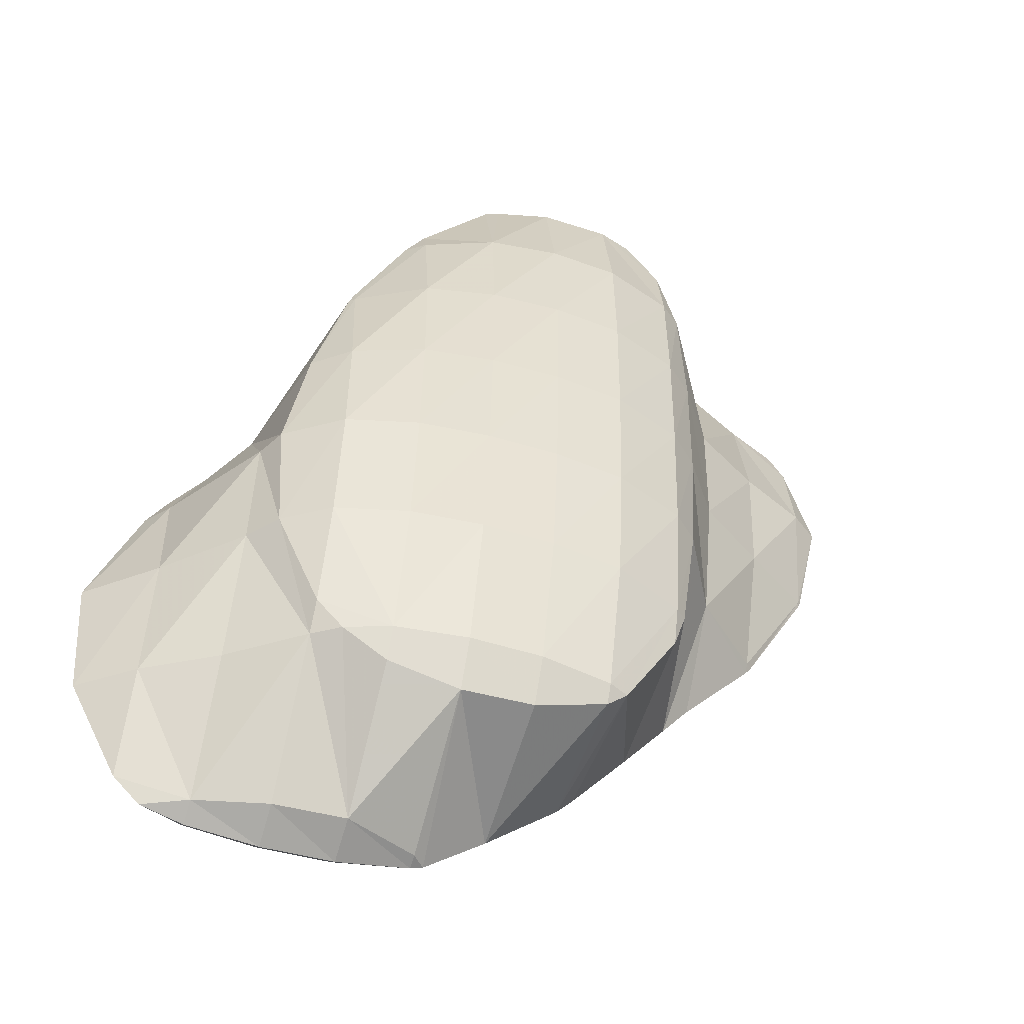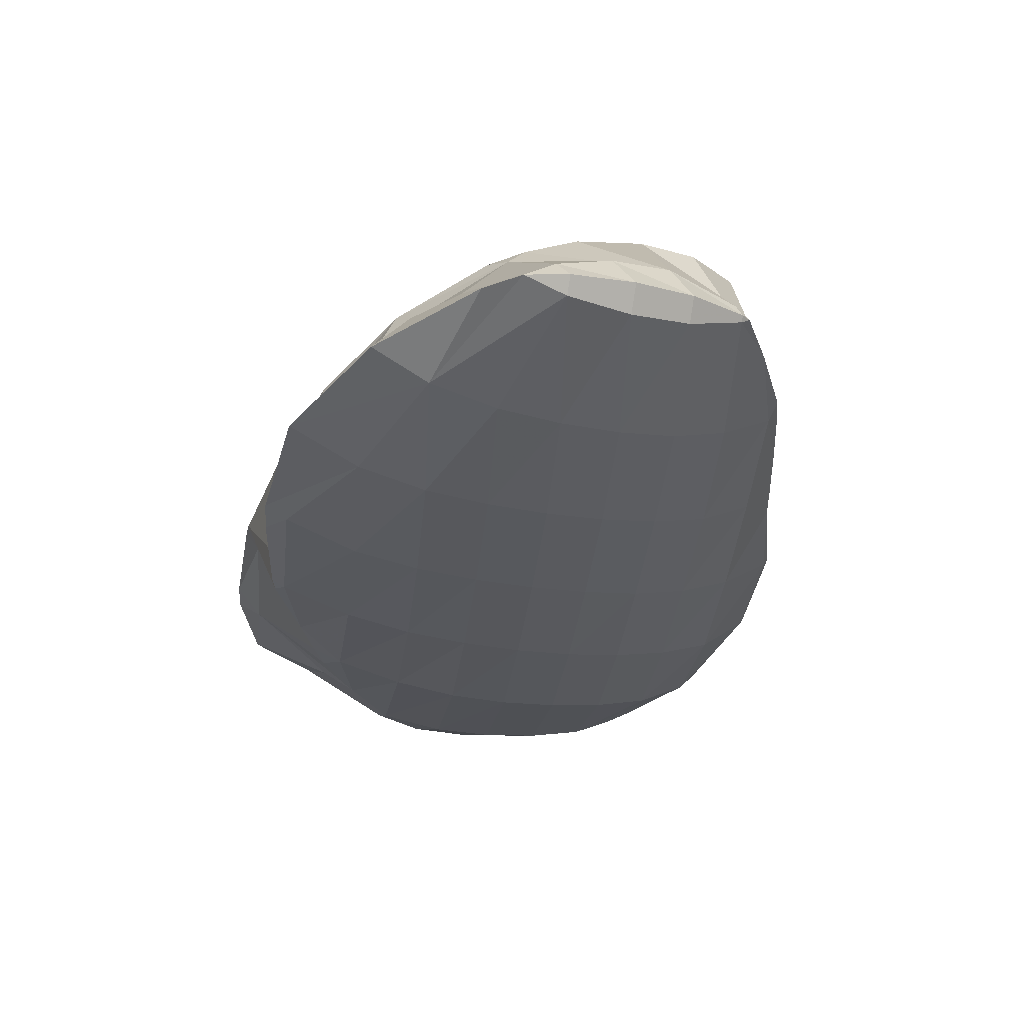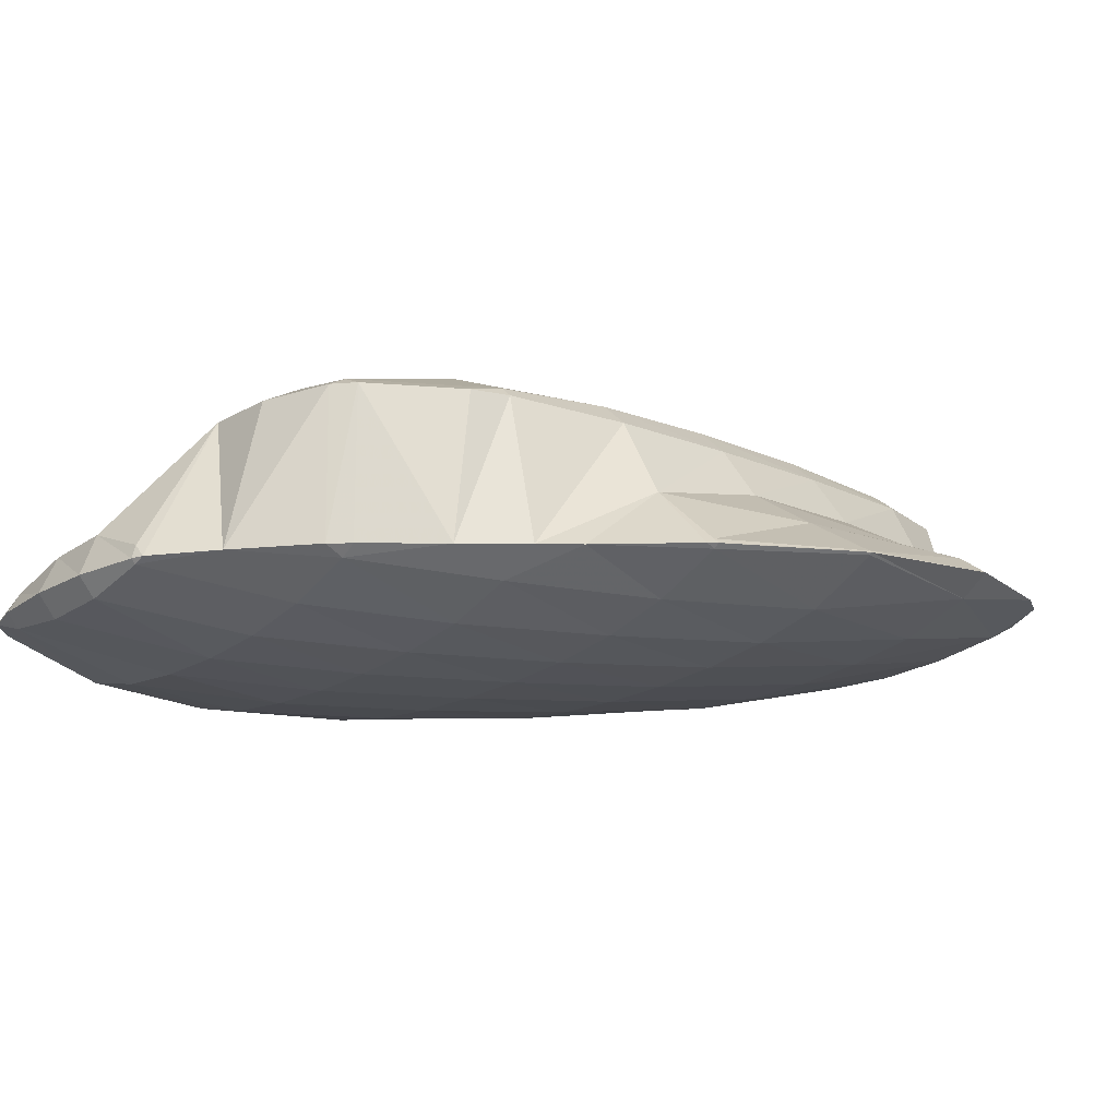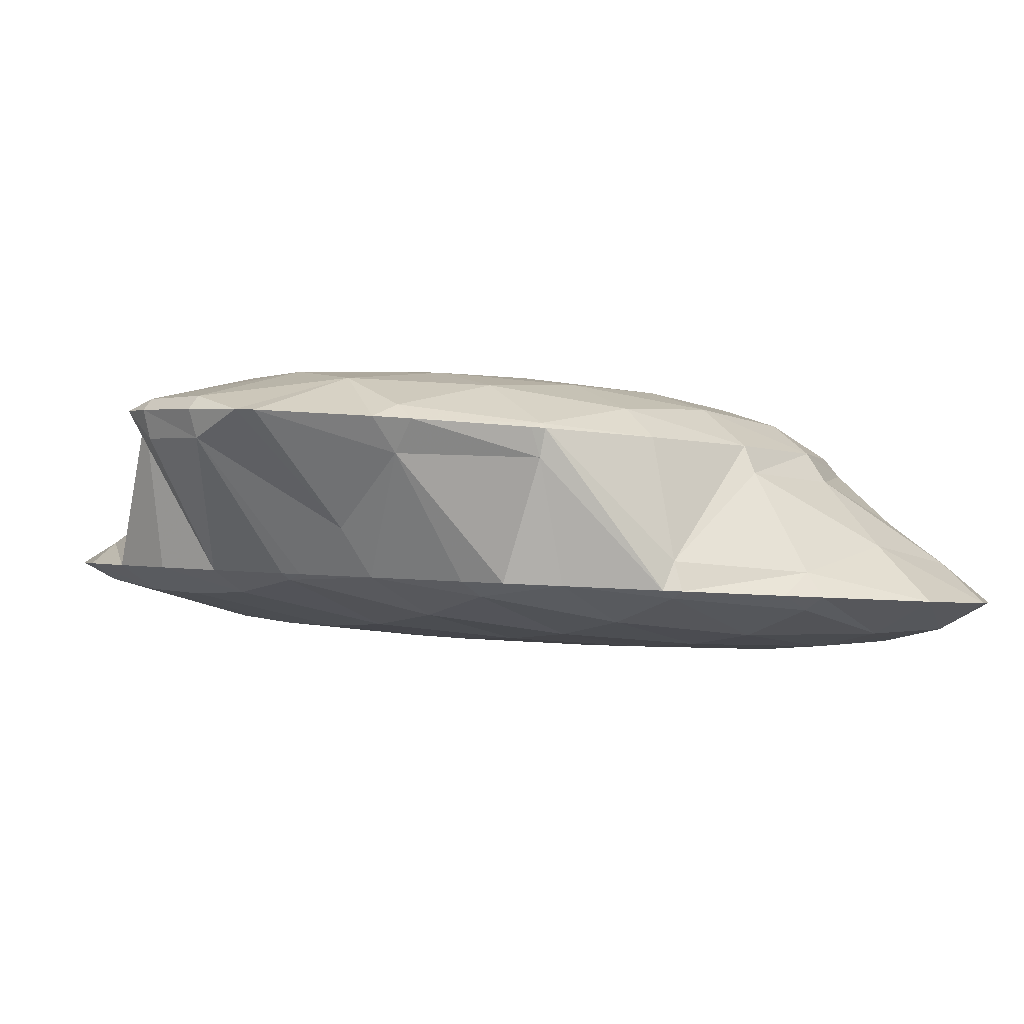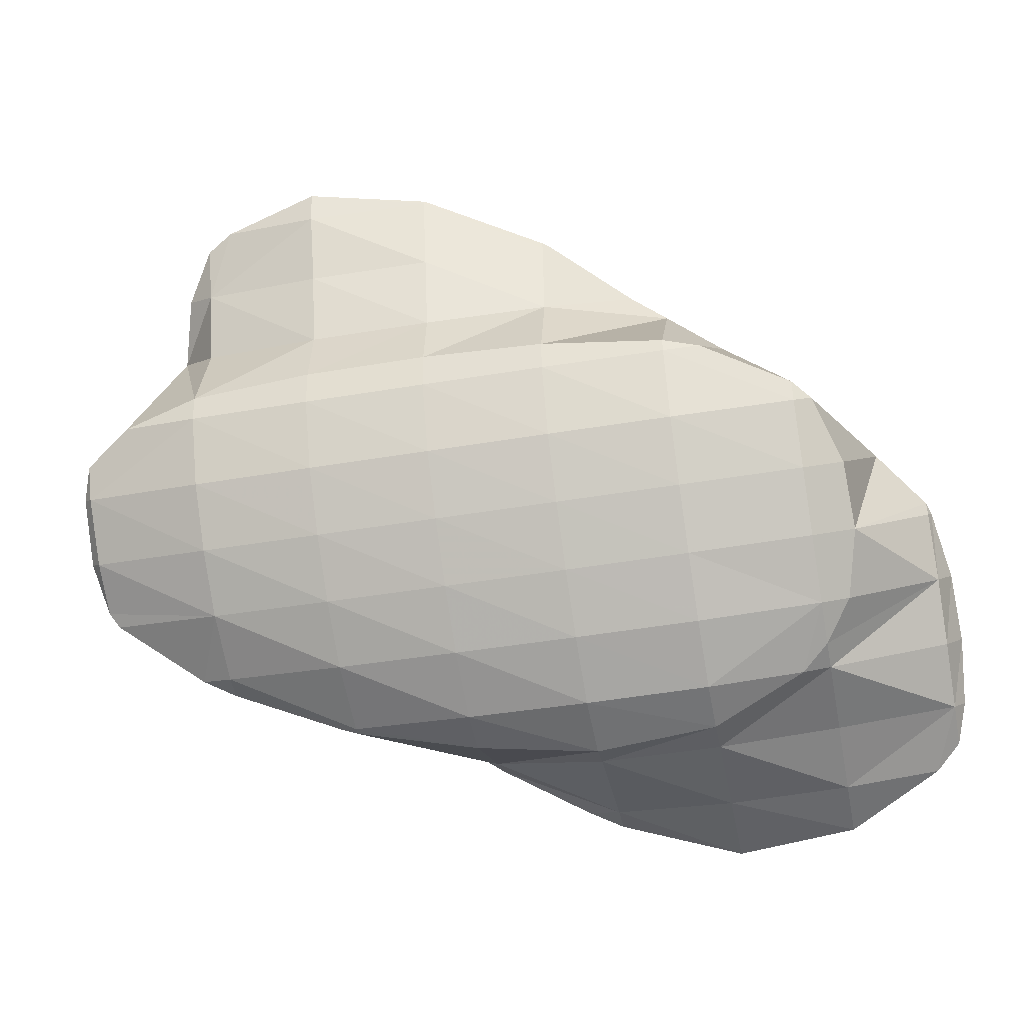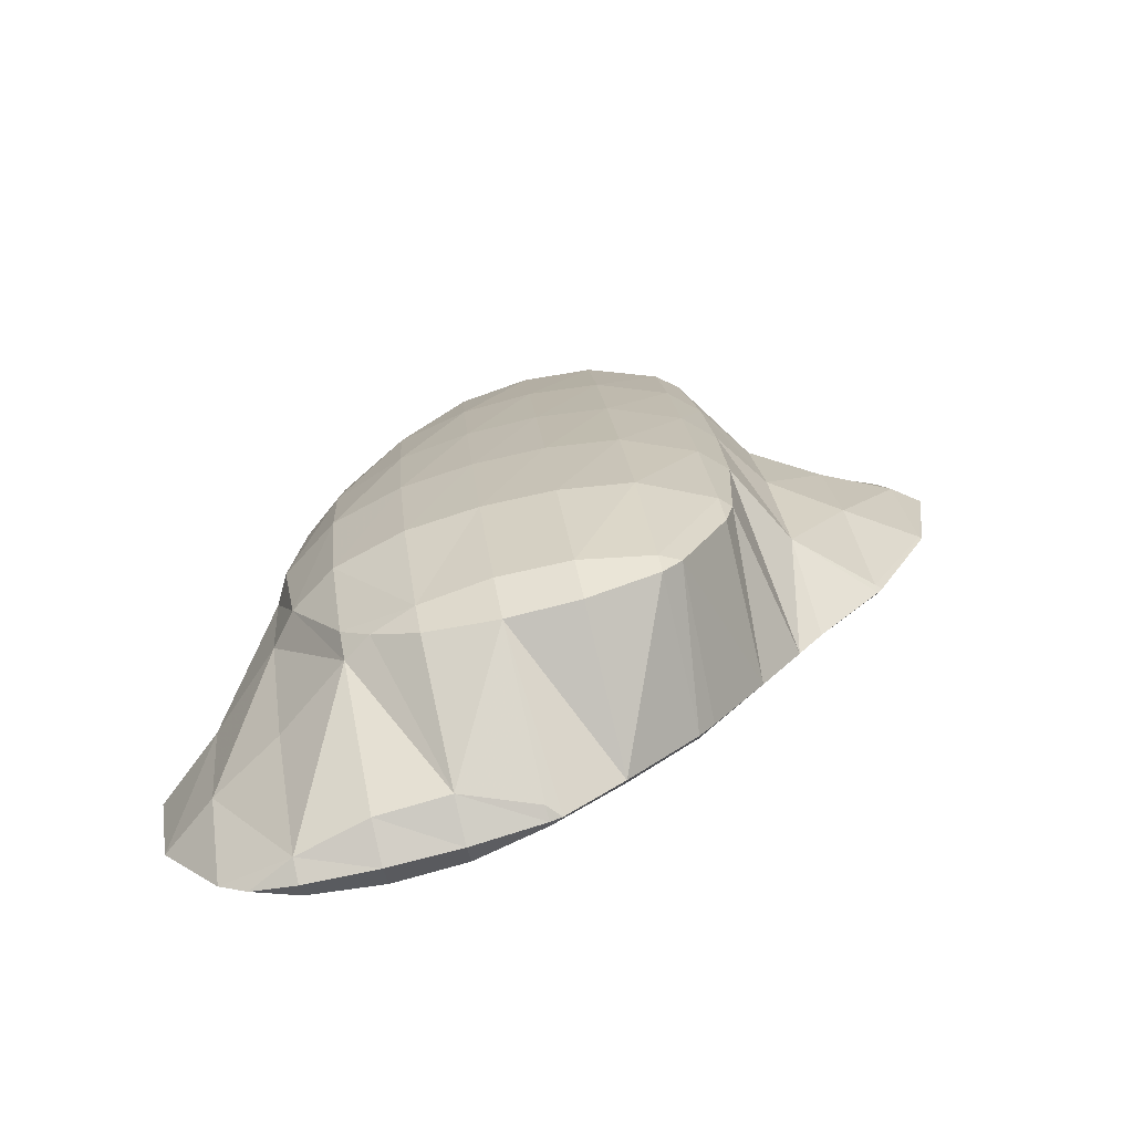
<metadata>
{"format":"obj","ext":"obj","renderer":"f3d","projection":"perspective","resolution":1024,"background":"white","views":[{"elev":-39.2,"azim":-28.8,"up":"+Y"},{"elev":-28.8,"azim":-40.1,"up":"+Z"},{"elev":-3.6,"azim":43.9,"up":"+Z"},{"elev":-16.1,"azim":-143.1,"up":"+Z"},{"elev":78.4,"azim":-102.5,"up":"+Z"},{"elev":25.2,"azim":-10.6,"up":"+Z"}]}
</metadata>
<code>
v 303.9 223 120.1
v 304.4 223.7 120.1
v 304.4 222.9 119.9
v 304.2 220.1 119.9
v 302.7 220.4 120.4
v 303.9 217.5 120.4
v 302.6 217.7 120.8
v 303.5 215.5 121.4
v 305.9 225.5 120
v 306.2 225.8 120
v 306.2 225.5 119.9
v 306 222.7 119.6
v 305.8 219.9 119.8
v 305.4 217.3 120.4
v 304 214.9 121.6
v 305 214.7 121.5
v 304.9 214.5 121.9
v 307.8 227.2 120.1
v 307.8 225.3 119.7
v 307.6 222.5 119.7
v 307.3 219.8 120
v 307 217.2 120.6
v 306.5 214.6 121.7
v 306.4 214.3 122.2
v 308.8 228 120.1
v 309.5 228.6 120.2
v 309.5 227.9 120
v 309.3 225.1 119.7
v 309.1 222.4 119.8
v 308.8 219.7 120.3
v 308.4 217 120.9
v 308 214.5 122
v 307.9 214.2 122.5
v 311.1 229.6 120.3
v 311 227.7 119.8
v 310.8 224.9 119.8
v 310.6 222.2 120.1
v 310.3 219.6 120.6
v 309.9 216.9 121.3
v 309.4 214.4 122.7
v 309.4 214.4 122.8
v 312.4 230.4 120.4
v 312.7 230.7 120.4
v 312.7 230.4 120.3
v 312.6 227.6 119.9
v 312.3 224.8 120
v 312 222.1 120.4
v 311.7 219.5 121
v 311.3 216.9 121.9
v 309.7 214.4 122.8
v 311 215.3 122.9
v 314.3 231.1 120.6
v 314.2 230.2 120.3
v 314.1 227.4 120.1
v 313.8 224.7 120.3
v 313.5 222 120.8
v 313.2 219.4 121.5
v 312.7 216.9 122.8
v 312.6 216.5 123
v 315.8 231.2 120.9
v 315.7 230.1 120.6
v 315.6 227.3 120.4
v 315.3 224.6 120.7
v 315 222 121.3
v 314.6 219.4 122.3
v 313 216.9 123
v 314.3 218.3 123
v 317.2 231 121.2
v 317.2 230 120.9
v 317 227.2 120.8
v 316.7 224.5 121.2
v 316.4 221.9 122
v 315.4 219.4 123
v 316 220.1 123
v 318.7 230.6 121.6
v 318.7 229.9 121.4
v 318.5 227.1 121.3
v 318.2 224.5 121.8
v 317.7 221.9 122.9
v 317.7 221.7 123
v 319.7 229.9 121.9
v 320 229.3 122.1
v 319.9 227.1 122.1
v 319.5 224.5 122.9
v 317.9 221.9 123
v 319.5 224.4 122.9
v 320.4 227.1 122.6
v 319.6 224.5 122.9
v 304.3 223 120.7
v 303.8 220.5 121.8
v 303.6 217.7 121.9
v 306 225.6 120.7
v 305.3 223.3 123.1
v 305.1 220.6 123.5
v 304.9 217.8 123.1
v 304.9 214.9 122.3
v 307.2 228.7 123.1
v 307.3 229 123.1
v 307.4 228.6 122.5
v 306.2 226 123.4
v 305.5 223.4 123.8
v 305.5 220.7 124.2
v 306.2 218.5 124.8
v 306.2 217.9 124.5
v 306.3 214.8 122.9
v 308.7 231.3 122.9
v 309.2 231.9 122.9
v 309.2 231.1 122.3
v 306.7 217.9 125
v 307.5 217.2 125.3
v 307.8 214.7 123.3
v 310.8 233.6 122.9
v 311 230.7 121.1
v 309 216.8 125.7
v 309.4 214.5 123
v 311.2 233.8 123
v 312.4 233.9 123.2
v 312.5 233.6 122.7
v 310.5 216.7 126
v 313.9 233.8 123.5
v 313.9 233.5 123
v 312 217.1 126.2
v 314.6 233.5 123.7
v 315.2 232.5 124
v 312.5 217.4 126.2
v 313.7 219.3 126.1
v 316.9 230.3 122.6
v 315.5 230.7 124.4
v 316.4 227.8 123.8
v 315.4 228 124.8
v 316.1 225.1 124.3
v 315.1 225.4 125.3
v 316 222.3 124.2
v 314.7 222.7 125.7
v 314.1 220 126
v 318.5 230.1 122.2
v 318.1 227.5 123.3
v 317.8 224.8 123.6
v 317.7 221.9 123.1
v 319.7 227.3 122.9
v 319.5 224.5 122.9
v 307.3 228.7 123.2
v 306.9 226.1 124.2
v 306.6 223.4 124.8
v 306.3 220.7 125.1
v 309 231.3 123.3
v 308.6 228.7 124.3
v 308.3 226.1 125
v 308 223.4 125.5
v 307.7 220.7 125.8
v 307.5 217.9 125.5
v 310.4 231.3 124.2
v 310 228.7 125
v 309.7 226 125.5
v 309.4 223.3 125.9
v 309.2 220.6 126.2
v 309 217.8 126
v 312.3 233.7 123.5
v 311.9 231.2 124.6
v 311.5 228.6 125.3
v 311.2 225.9 125.8
v 310.9 223.2 126.2
v 310.6 220.5 126.5
v 310.5 217.7 126.3
v 313.8 233.6 123.8
v 313.4 231.1 124.8
v 313 228.4 125.5
v 312.7 225.7 126
v 312.4 223 126.4
v 312.2 220.3 126.6
v 312 217.5 126.3
v 314.9 230.8 124.6
v 314.6 228.2 125.3
v 314.3 225.5 125.7
v 314 222.8 126.1
v 313.8 220.1 126.2
g foo
f 1 2 3
f 1 3 4
f 1 4 5
f 5 4 6
f 5 6 7
f 8 7 6
f 9 10 11
f 9 11 2
f 2 11 3
f 3 11 12
f 13 4 12
f 4 3 12
f 14 6 13
f 6 4 13
f 8 6 15
f 15 6 16
f 16 6 14
f 17 15 16
f 18 19 11
f 18 11 10
f 20 12 19
f 12 11 19
f 21 13 20
f 13 12 20
f 22 14 21
f 14 13 21
f 23 16 22
f 16 14 22
f 17 16 23
f 17 23 24
f 25 26 27
f 25 27 18
f 18 27 19
f 19 27 28
f 29 20 28
f 20 19 28
f 30 21 29
f 21 20 29
f 31 22 30
f 22 21 30
f 32 23 31
f 23 22 31
f 24 23 32
f 24 32 33
f 34 35 27
f 34 27 26
f 36 28 35
f 28 27 35
f 37 29 36
f 29 28 36
f 38 30 37
f 30 29 37
f 39 31 38
f 31 30 38
f 40 32 39
f 32 31 39
f 33 32 40
f 33 40 41
f 42 43 44
f 42 44 34
f 34 44 35
f 35 44 45
f 46 36 45
f 36 35 45
f 47 37 46
f 37 36 46
f 48 38 47
f 38 37 47
f 49 39 48
f 39 38 48
f 50 40 51
f 51 40 49
f 49 40 39
f 50 41 40
f 52 53 44
f 52 44 43
f 54 45 53
f 45 44 53
f 55 46 54
f 46 45 54
f 56 47 55
f 47 46 55
f 57 48 56
f 48 47 56
f 58 49 57
f 49 48 57
f 51 49 58
f 51 58 59
f 60 61 53
f 60 53 52
f 62 54 61
f 54 53 61
f 63 55 62
f 55 54 62
f 64 56 63
f 56 55 63
f 65 57 64
f 57 56 64
f 66 58 67
f 67 58 65
f 65 58 57
f 66 59 58
f 68 69 61
f 68 61 60
f 70 62 69
f 62 61 69
f 71 63 70
f 63 62 70
f 72 64 71
f 64 63 71
f 73 65 74
f 74 65 72
f 72 65 64
f 73 67 65
f 75 76 69
f 75 69 68
f 77 70 76
f 70 69 76
f 78 71 77
f 71 70 77
f 79 72 78
f 72 71 78
f 74 72 79
f 74 79 80
f 75 81 76
f 82 83 81
f 81 83 76
f 76 83 77
f 84 78 83
f 78 77 83
f 85 79 86
f 86 79 84
f 84 79 78
f 85 80 79
f 82 87 83
f 88 84 83
f 88 83 87
f 88 86 84
f 89 2 1
f 89 1 5
f 89 5 90
f 90 5 7
f 90 7 91
f 91 7 8
f 92 10 9
f 2 89 9
f 9 89 92
f 92 89 93
f 94 93 90
f 93 89 90
f 95 94 91
f 94 90 91
f 15 96 8
f 8 96 91
f 91 96 95
f 96 15 17
f 97 98 99
f 10 99 18
f 99 10 97
f 97 10 92
f 92 100 97
f 101 92 93
f 101 100 92
f 102 93 94
f 102 101 93
f 103 102 104
f 102 94 104
f 94 95 104
f 105 104 96
f 104 95 96
f 96 17 24
f 96 24 105
f 106 107 108
f 108 26 25
f 108 25 99
f 108 99 106
f 106 99 98
f 99 25 18
f 103 104 109
f 110 109 111
f 109 104 111
f 104 105 111
f 105 24 33
f 105 33 111
f 112 113 108
f 112 108 107
f 108 34 26
f 108 113 34
f 114 111 115
f 114 110 111
f 111 33 41
f 111 41 115
f 116 117 118
f 118 43 42
f 118 42 113
f 118 113 116
f 116 113 112
f 113 42 34
f 115 50 114
f 50 51 114
f 51 119 114
f 115 41 50
f 120 121 118
f 120 118 117
f 118 52 43
f 118 121 52
f 59 122 51
f 122 119 51
f 120 123 121
f 121 123 52
f 123 124 52
f 124 60 52
f 67 125 66
f 67 126 125
f 125 122 59
f 125 59 66
f 127 68 128
f 128 68 124
f 124 68 60
f 128 129 127
f 128 130 129
f 130 131 129
f 130 132 131
f 132 133 131
f 132 134 133
f 74 133 73
f 133 134 73
f 134 135 73
f 135 126 67
f 135 67 73
f 136 75 68
f 136 68 127
f 137 136 129
f 136 127 129
f 138 137 131
f 137 129 131
f 139 138 133
f 138 131 133
f 133 74 80
f 133 80 139
f 136 81 75
f 81 136 82
f 82 136 140
f 140 136 137
f 141 140 138
f 140 137 138
f 86 141 85
f 85 141 139
f 139 141 138
f 139 80 85
f 140 87 82
f 141 88 87
f 141 87 140
f 141 86 88
f 142 98 97
f 142 97 100
f 142 100 143
f 143 100 101
f 143 101 144
f 144 101 102
f 144 102 145
f 145 102 103
f 146 107 106
f 98 142 106
f 106 142 146
f 146 142 147
f 148 147 143
f 147 142 143
f 149 148 144
f 148 143 144
f 150 149 145
f 149 144 145
f 109 151 103
f 103 151 145
f 145 151 150
f 151 109 110
f 152 112 107
f 152 107 146
f 153 152 147
f 152 146 147
f 154 153 148
f 153 147 148
f 155 154 149
f 154 148 149
f 156 155 150
f 155 149 150
f 157 156 151
f 156 150 151
f 151 110 114
f 151 114 157
f 158 117 116
f 112 152 116
f 116 152 158
f 158 152 159
f 160 159 153
f 159 152 153
f 161 160 154
f 160 153 154
f 162 161 155
f 161 154 155
f 163 162 156
f 162 155 156
f 164 163 157
f 163 156 157
f 157 114 119
f 157 119 164
f 165 120 117
f 165 117 158
f 166 165 159
f 165 158 159
f 167 166 160
f 166 159 160
f 168 167 161
f 167 160 161
f 169 168 162
f 168 161 162
f 170 169 163
f 169 162 163
f 171 170 164
f 170 163 164
f 164 119 122
f 164 122 171
f 165 123 120
f 123 165 124
f 124 165 172
f 172 165 166
f 173 172 167
f 172 166 167
f 174 173 168
f 173 167 168
f 175 174 169
f 174 168 169
f 176 175 170
f 175 169 170
f 126 176 125
f 125 176 171
f 171 176 170
f 171 122 125
f 172 128 124
f 173 130 128
f 173 128 172
f 174 132 130
f 174 130 173
f 175 134 132
f 175 132 174
f 176 135 134
f 176 134 175
f 176 126 135
g

</code>
